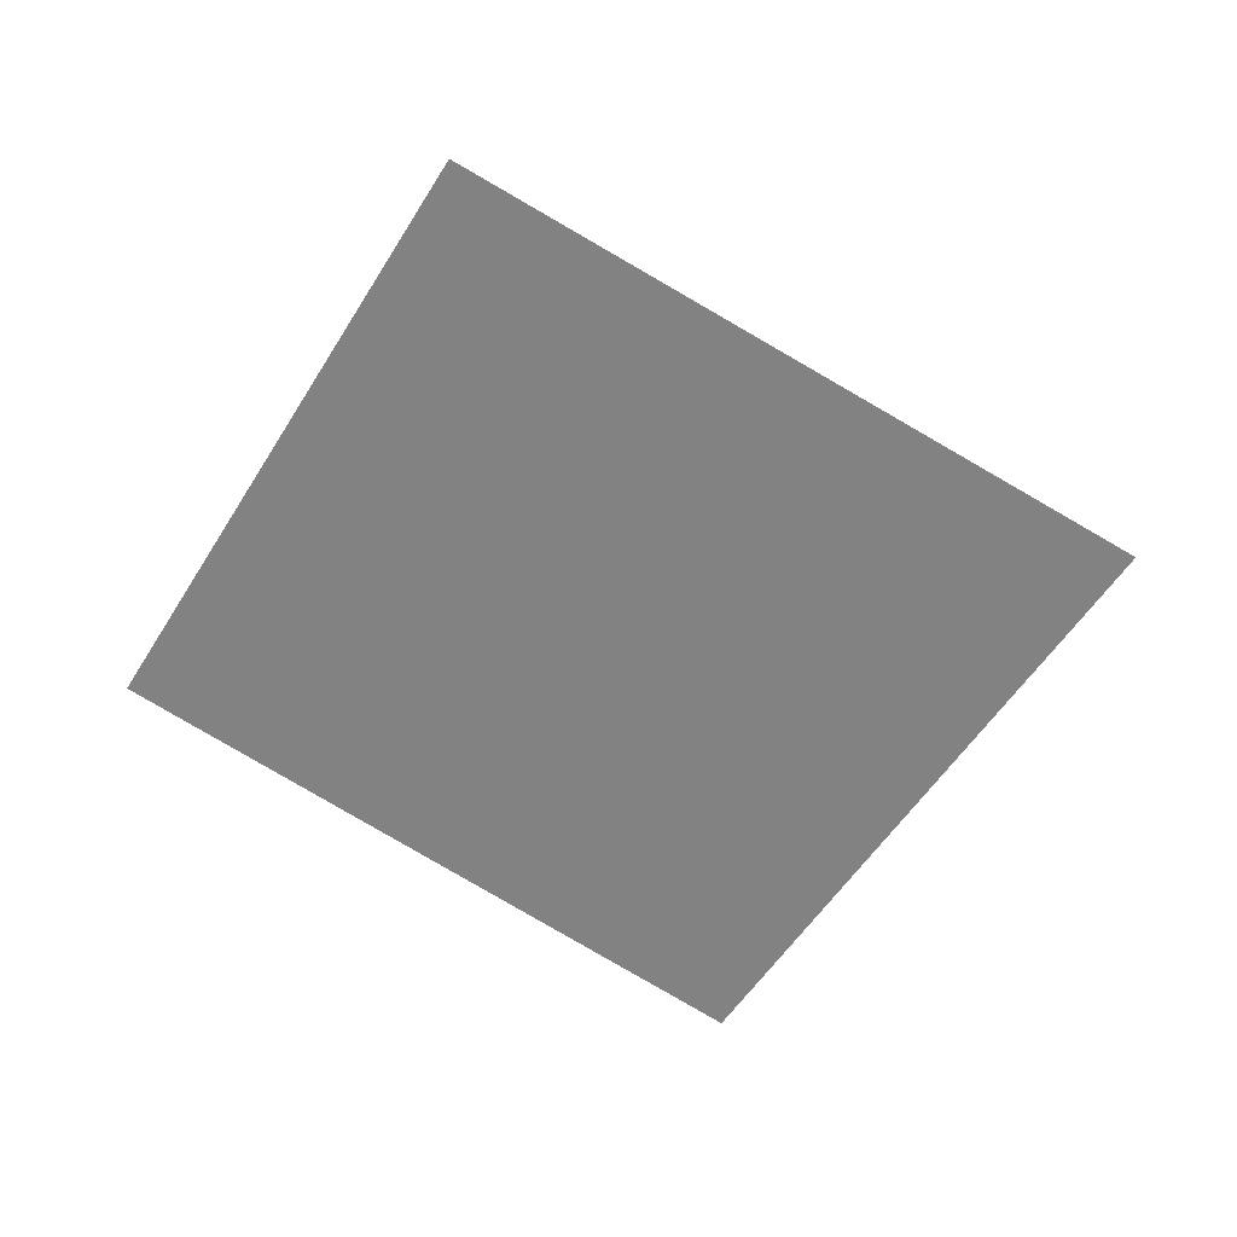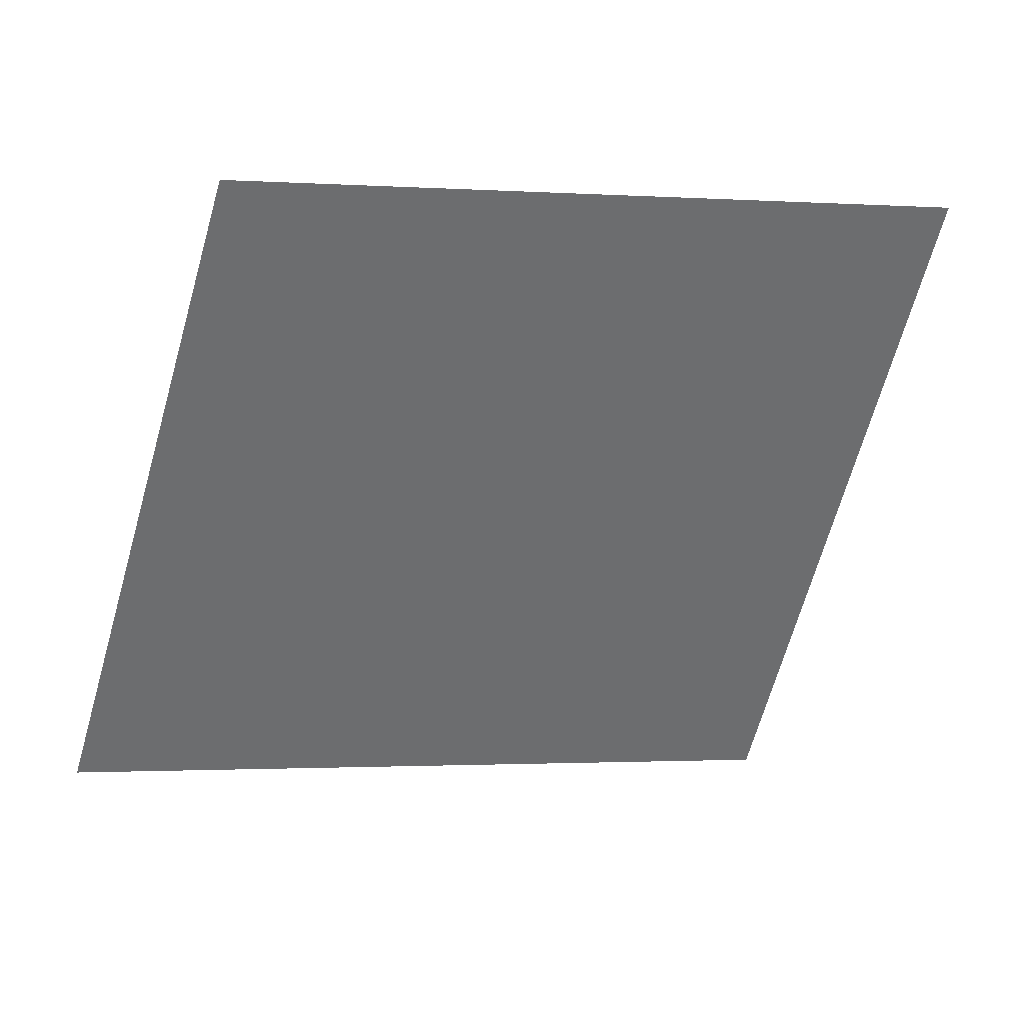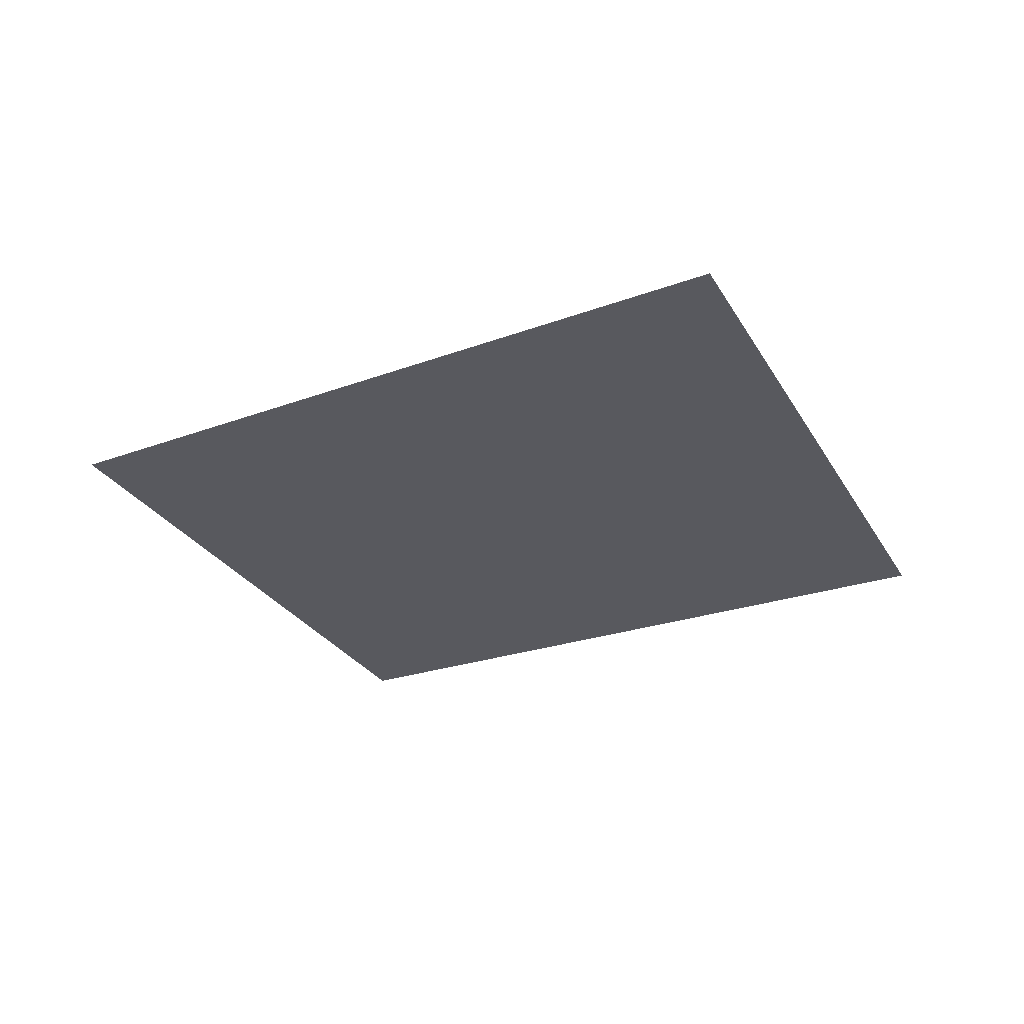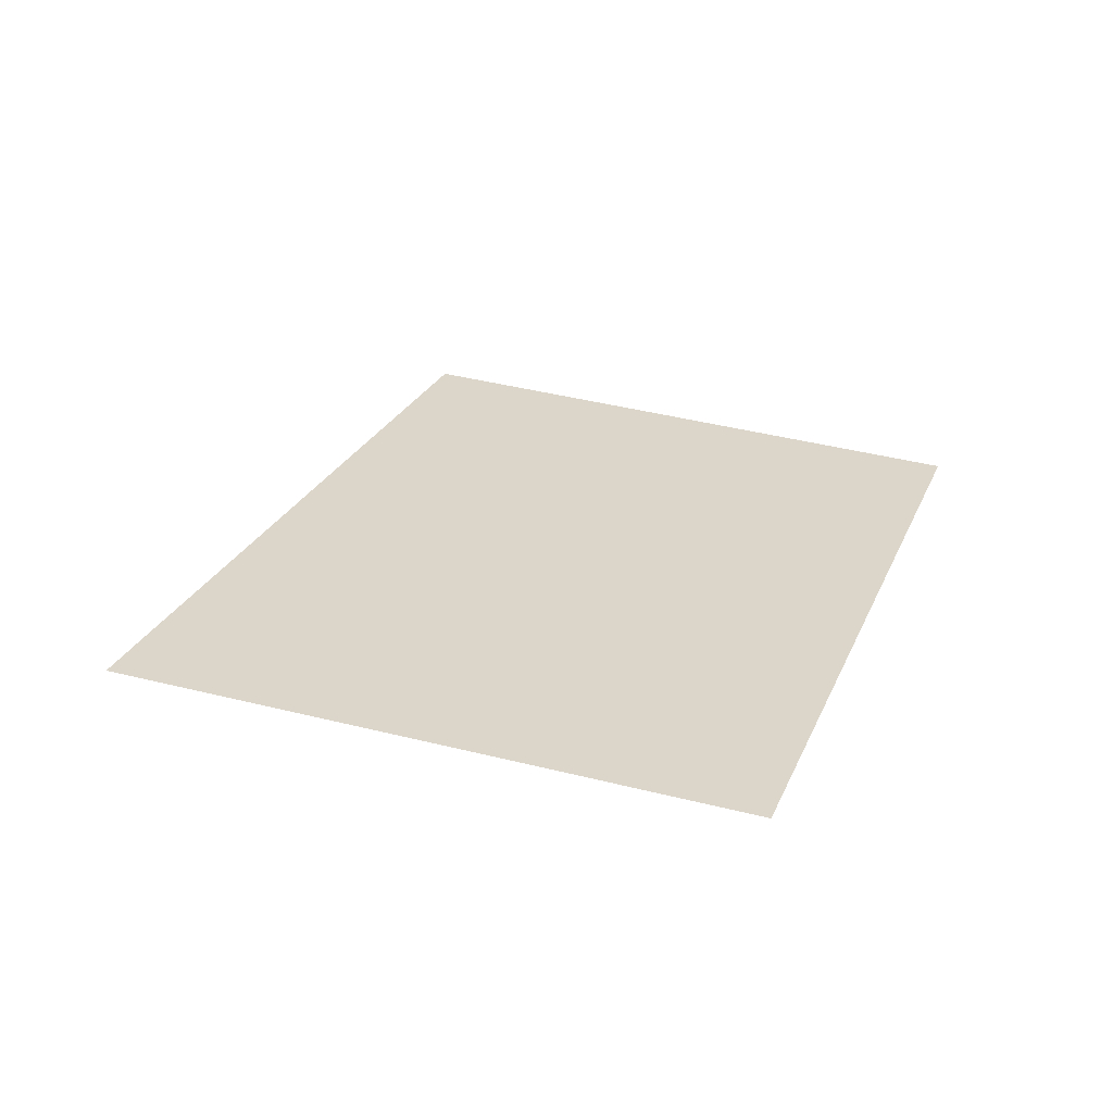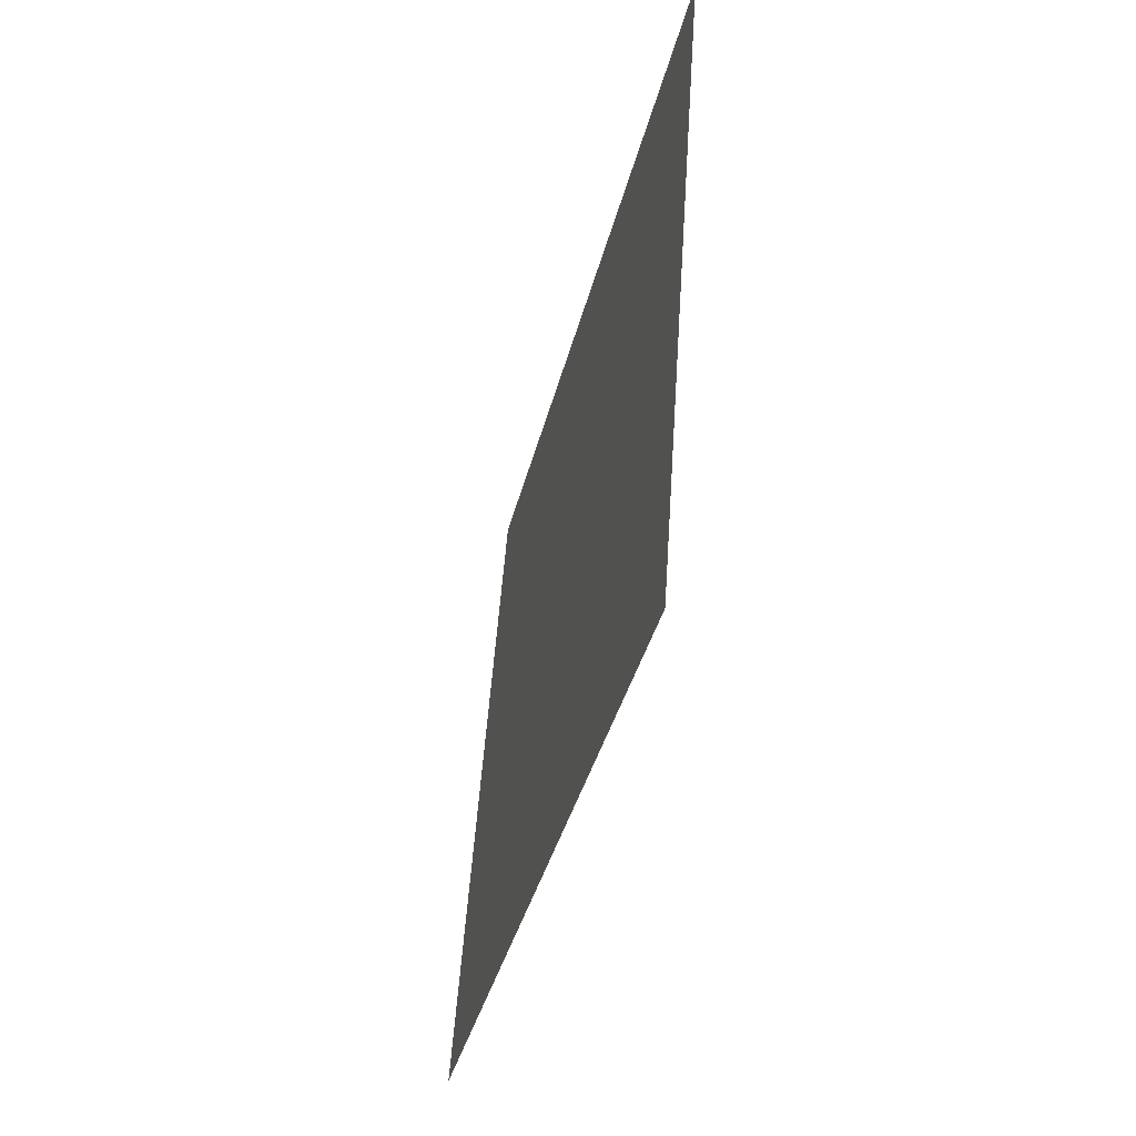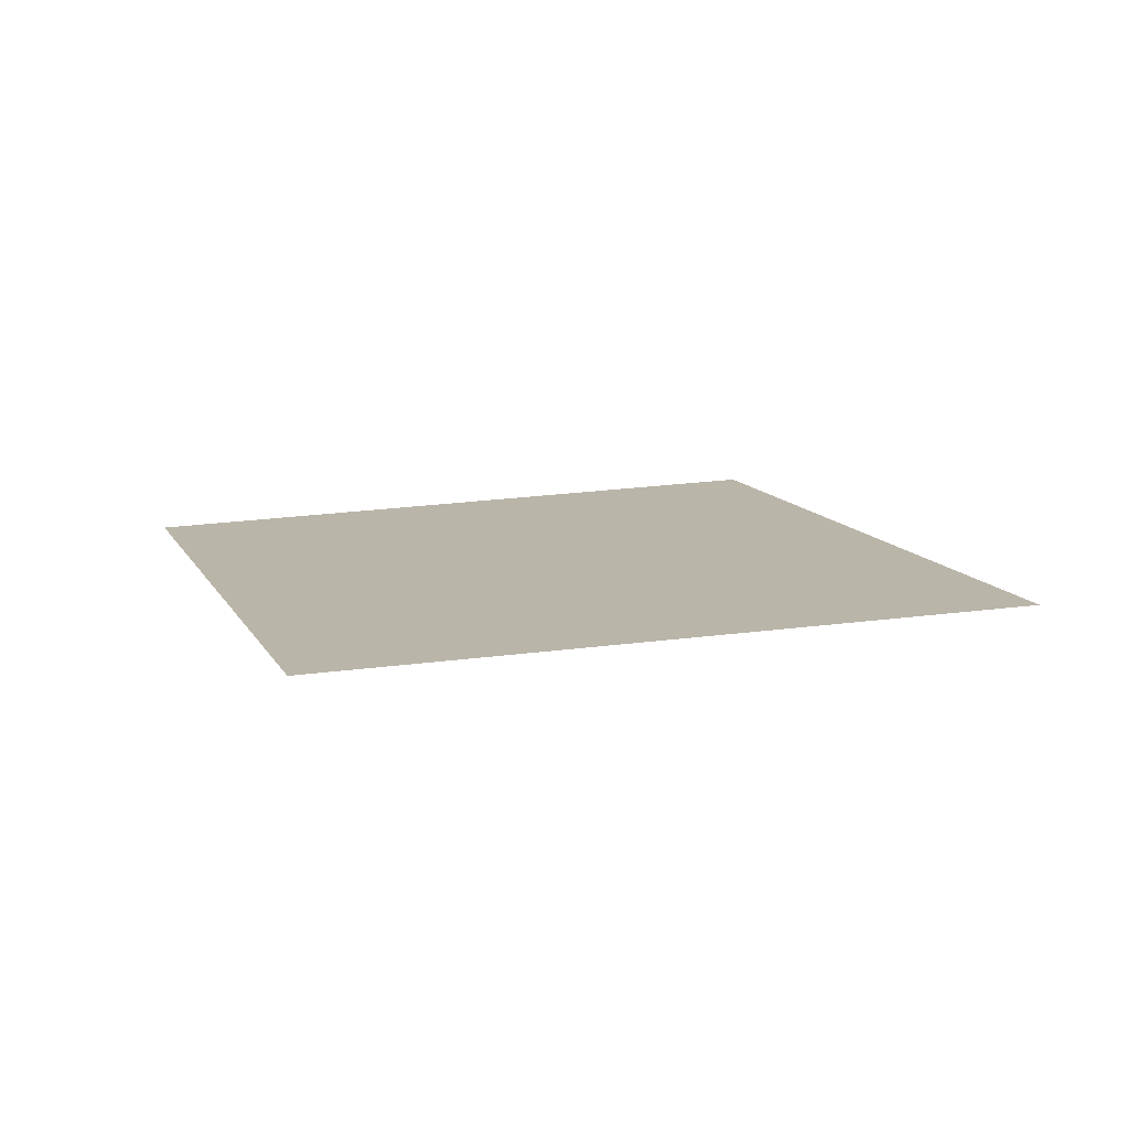
<metadata>
{"format":"obj","ext":"obj","renderer":"f3d","projection":"perspective","resolution":1024,"background":"white","views":[{"elev":-60.9,"azim":-48.9,"up":"+Z"},{"elev":37.4,"azim":-21.0,"up":"+Y"},{"elev":-30.3,"azim":10.7,"up":"+Z"},{"elev":29.8,"azim":96.4,"up":"+Z"},{"elev":-54.2,"azim":76.0,"up":"+Y"},{"elev":13.5,"azim":-36.6,"up":"+Z"}]}
</metadata>
<code>
g frontTop_geo
v -0.1864 0.5253 0
v 0.2438 0.4189 0
v 0.1396 0.01614 0
v -0.3003 0.1537 0
g frontTop_geo_0
f 3 2 1
f 4 3 1

</code>
